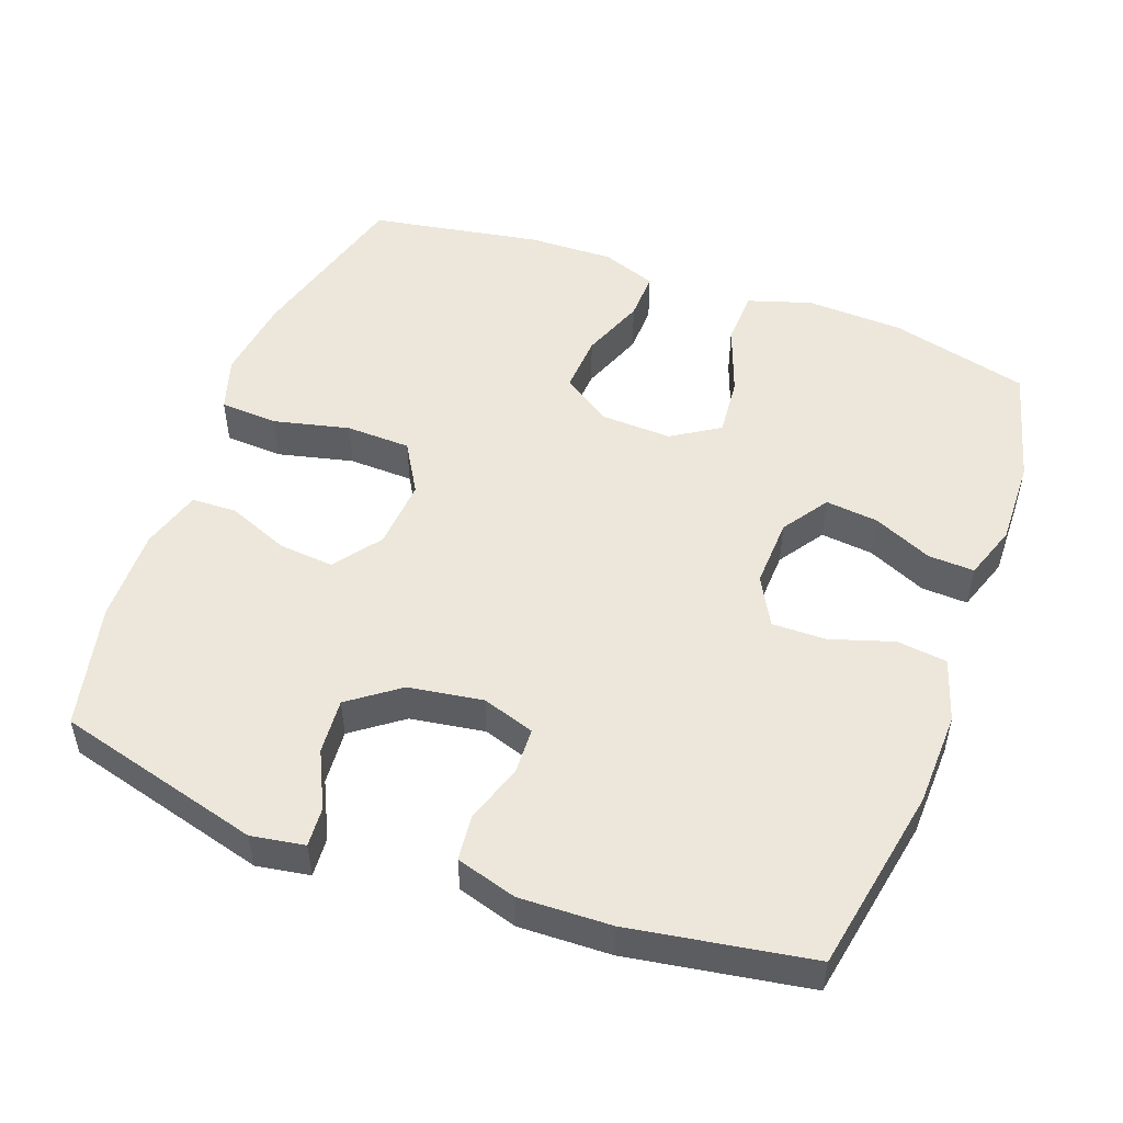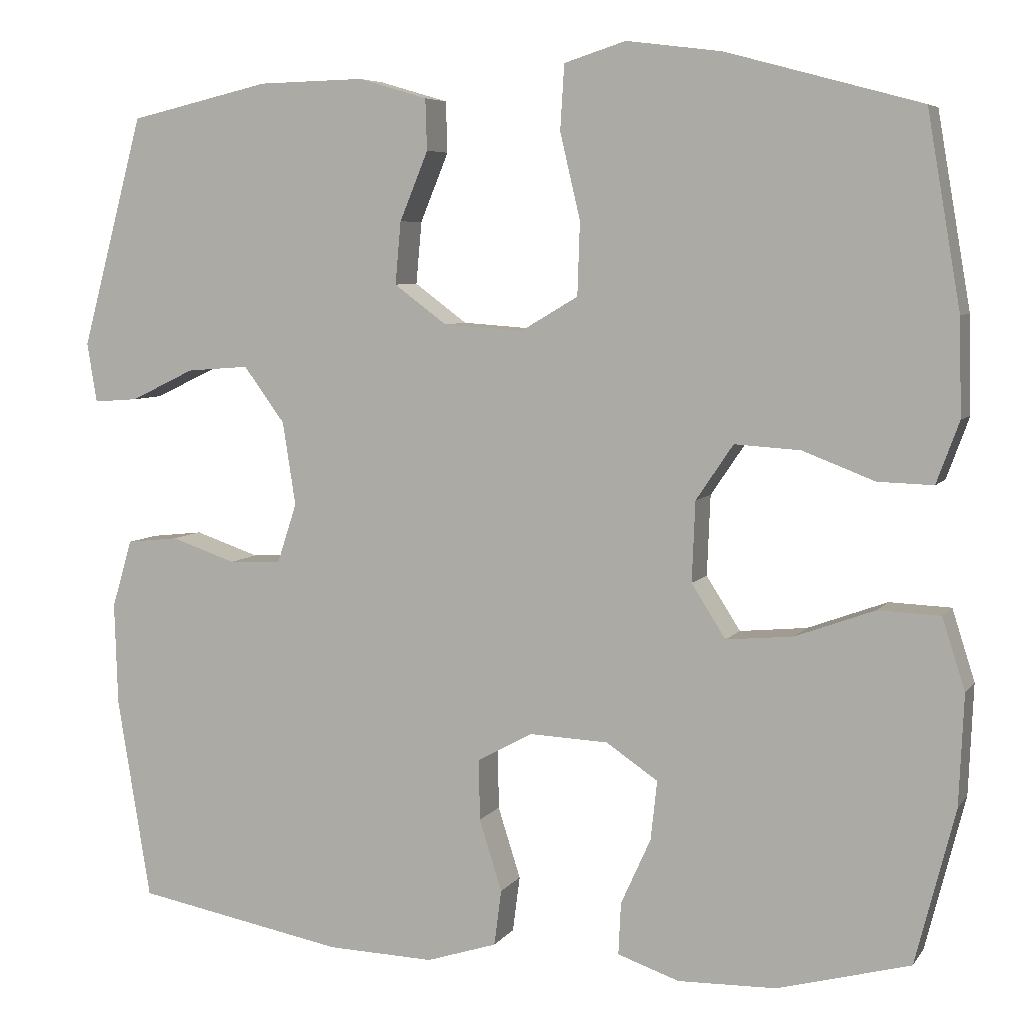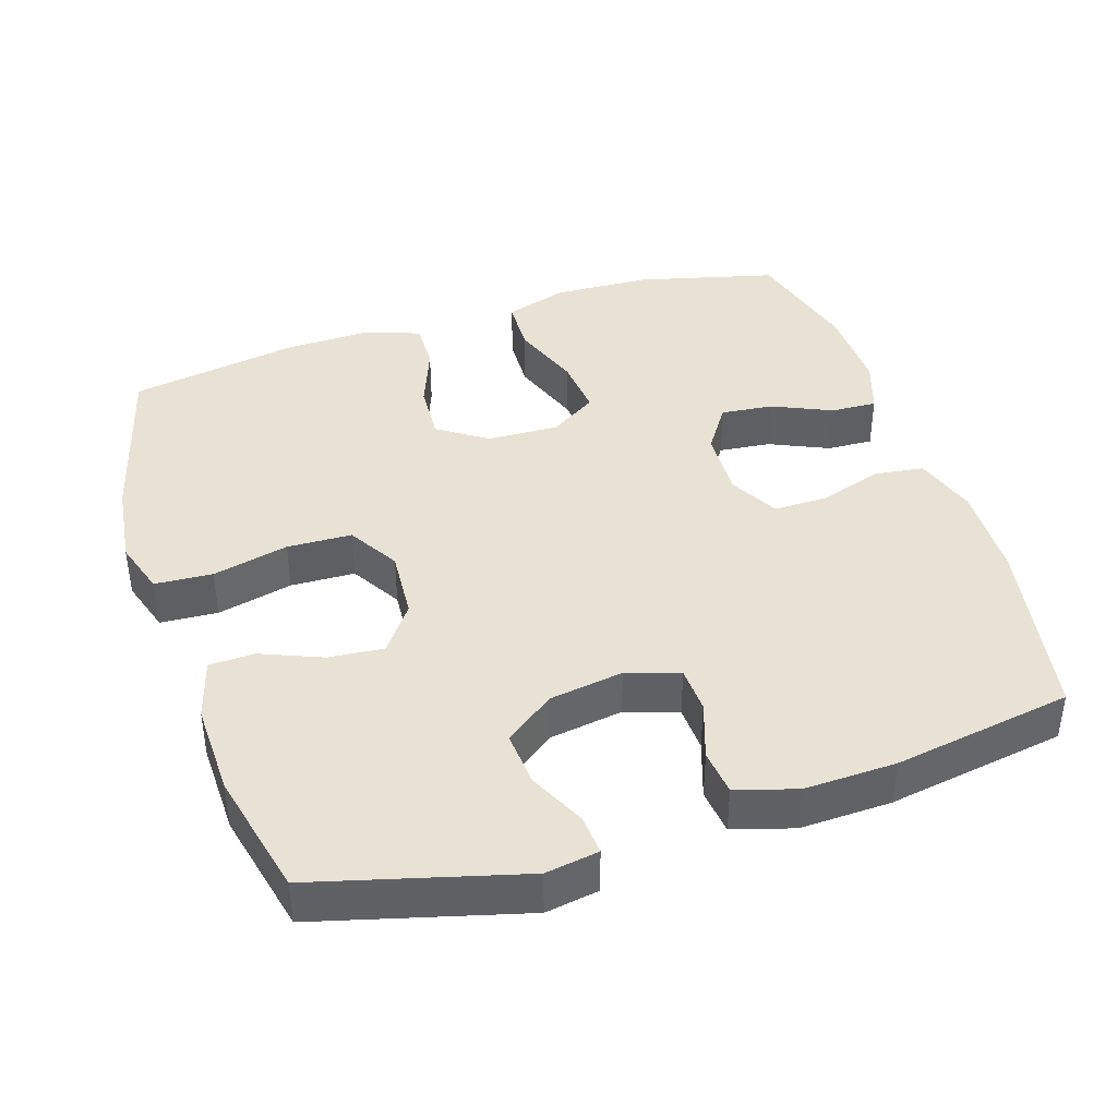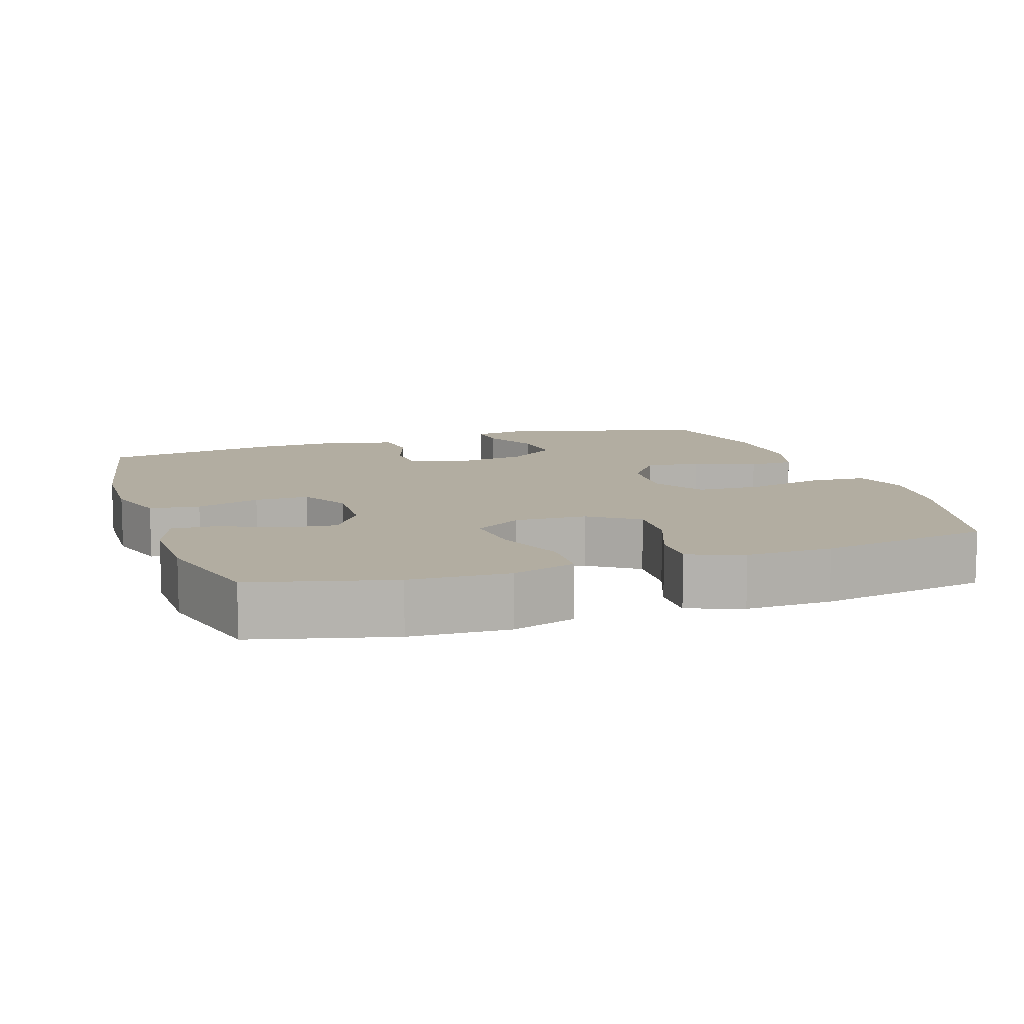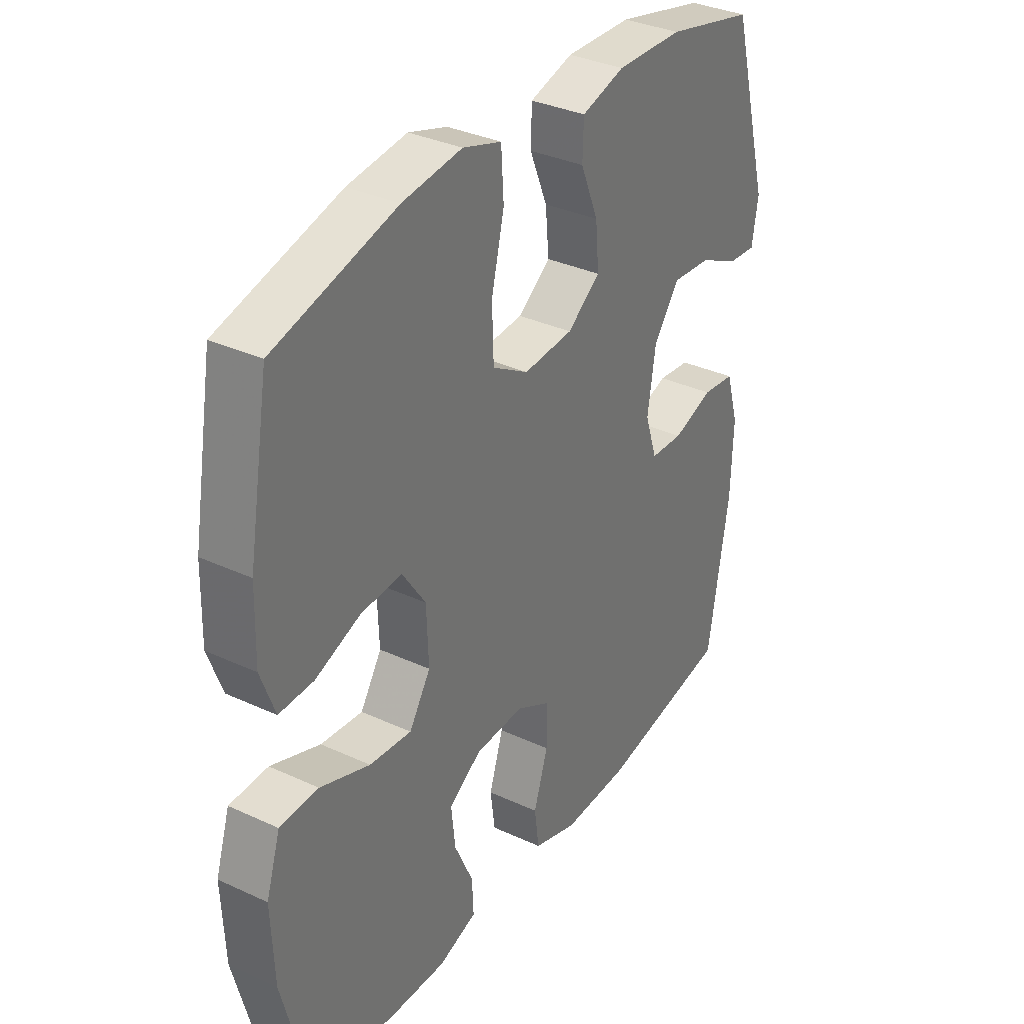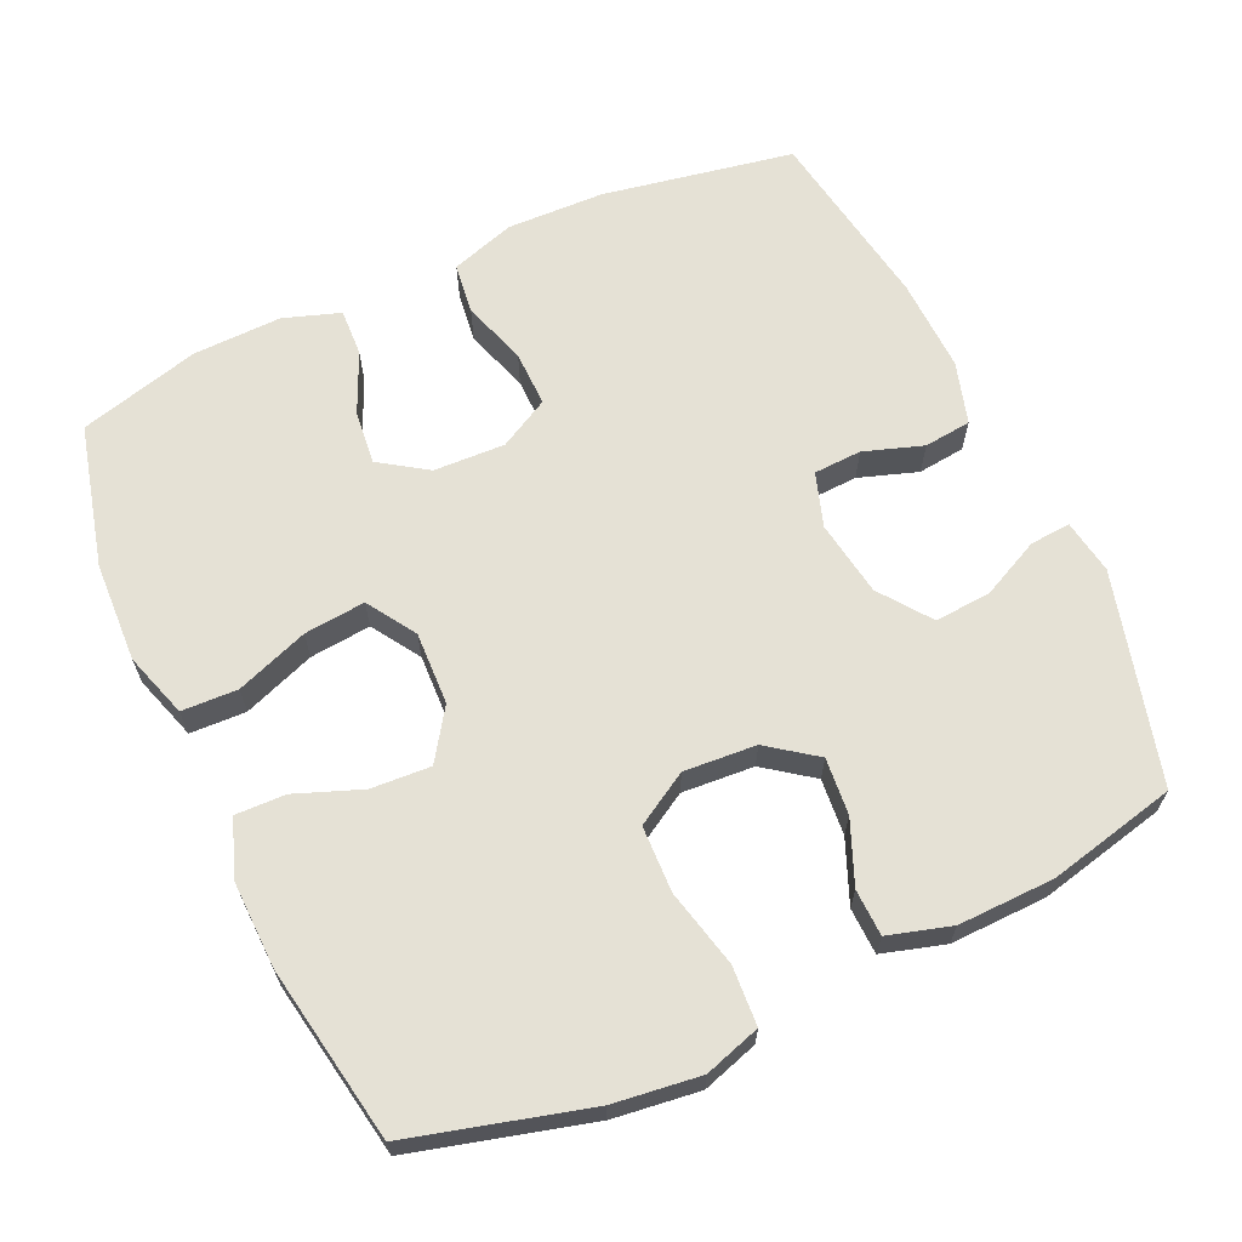
<metadata>
{"format":"obj","ext":"obj","renderer":"f3d","projection":"perspective","resolution":1024,"background":"white","views":[{"elev":50.8,"azim":110.2,"up":"+Y"},{"elev":6.1,"azim":-160.7,"up":"+Z"},{"elev":40.8,"azim":72.1,"up":"+Y"},{"elev":10.5,"azim":-108.4,"up":"+Y"},{"elev":34.1,"azim":-57.9,"up":"+Z"},{"elev":65.1,"azim":-24.7,"up":"+Y"}]}
</metadata>
<code>
v -0.5 0.07 0.5
v -0.26 0.07 0.565
v -0.143 0.07 0.58
v -0.067 0.07 0.556
v -0.062 0.07 0.476
v -0.087 0.07 0.37
v -0.084 0.07 0.28
v -0.013 0.07 0.238
v 0.085 0.07 0.245
v 0.15 0.07 0.293
v 0.143 0.07 0.37
v 0.108 0.07 0.455
v 0.11 0.07 0.518
v 0.195 0.07 0.543
v 0.326 0.07 0.54
v 0.5 0.07 0.5
v 0.577 0.07 0.215
v 0.565 0.07 0.141
v 0.51 0.07 0.145
v 0.431 0.07 0.183
v 0.354 0.07 0.189
v 0.303 0.07 0.12
v 0.287 0.07 0.017
v 0.311 0.07 -0.056
v 0.376 0.07 -0.059
v 0.456 0.07 -0.032
v 0.52 0.07 -0.039
v 0.545 0.07 -0.123
v 0.541 0.07 -0.25
v 0.5 0.07 -0.5
v 0.241 0.07 -0.548
v 0.109 0.07 -0.552
v 0.022 0.07 -0.524
v 0.013 0.07 -0.455
v 0.041 0.07 -0.367
v 0.042 0.07 -0.292
v -0.026 0.07 -0.255
v -0.123 0.07 -0.259
v -0.187 0.07 -0.302
v -0.179 0.07 -0.375
v -0.142 0.07 -0.457
v -0.139 0.07 -0.521
v -0.215 0.07 -0.547
v -0.336 0.07 -0.544
v -0.5 0.07 -0.5
v -0.549 0.07 -0.308
v -0.555 0.07 -0.172
v -0.527 0.07 -0.084
v -0.451 0.07 -0.081
v -0.353 0.07 -0.117
v -0.27 0.07 -0.125
v -0.228 0.07 -0.059
v -0.232 0.07 0.04
v -0.278 0.07 0.108
v -0.359 0.07 0.103
v -0.448 0.07 0.069
v -0.516 0.07 0.067
v -0.544 0.07 0.143
v -0.541 0.07 0.262
v -0.5 0 0.5
v -0.26 0 0.565
v -0.143 0 0.58
v -0.067 0 0.556
v -0.062 0 0.476
v -0.087 0 0.37
v -0.084 0 0.28
v -0.013 0 0.238
v 0.085 0 0.245
v 0.15 0 0.293
v 0.143 0 0.37
v 0.108 0 0.455
v 0.11 0 0.518
v 0.195 0 0.543
v 0.326 0 0.54
v 0.5 0 0.5
v 0.577 0 0.215
v 0.565 0 0.141
v 0.51 0 0.145
v 0.431 0 0.183
v 0.354 0 0.189
v 0.303 0 0.12
v 0.287 0 0.017
v 0.311 0 -0.056
v 0.376 0 -0.059
v 0.456 0 -0.032
v 0.52 0 -0.039
v 0.545 0 -0.123
v 0.541 0 -0.25
v 0.5 0 -0.5
v 0.241 0 -0.548
v 0.109 0 -0.552
v 0.022 0 -0.524
v 0.013 0 -0.455
v 0.041 0 -0.367
v 0.042 0 -0.292
v -0.026 0 -0.255
v -0.123 0 -0.259
v -0.187 0 -0.302
v -0.179 0 -0.375
v -0.142 0 -0.457
v -0.139 0 -0.521
v -0.215 0 -0.547
v -0.336 0 -0.544
v -0.5 0 -0.5
v -0.549 0 -0.308
v -0.555 0 -0.172
v -0.527 0 -0.084
v -0.451 0 -0.081
v -0.353 0 -0.117
v -0.27 0 -0.125
v -0.228 0 -0.059
v -0.232 0 0.04
v -0.278 0 0.108
v -0.359 0 0.103
v -0.448 0 0.069
v -0.516 0 0.067
v -0.544 0 0.143
v -0.541 0 0.262
f 55 56 57 58
f 54 55 58 59
f 47 48 49 50
f 47 50 51
f 46 47 51
f 45 46 51
f 44 45 51 52
f 40 41 42 43
f 39 40 43 44
f 32 33 34 35
f 32 35 36
f 31 32 36
f 30 31 36
f 29 30 36 37
f 25 26 27 28
f 24 25 28 29
f 17 18 19 20
f 17 20 21
f 16 17 21
f 15 16 21 22
f 11 12 13 14
f 10 11 14 15
f 3 4 5 6
f 3 6 7
f 2 3 7
f 54 59 1 2
f 53 54 2 7
f 52 53 7 8
f 39 44 52 8
f 38 39 8 9
f 37 38 9 10
f 24 29 37
f 23 24 37 10
f 10 15 22 23
f 117 116 115 114
f 118 117 114 113
f 109 108 107 106
f 110 109 106
f 110 106 105
f 110 105 104
f 111 110 104 103
f 102 101 100 99
f 103 102 99 98
f 94 93 92 91
f 95 94 91
f 95 91 90
f 95 90 89
f 96 95 89 88
f 87 86 85 84
f 88 87 84 83
f 79 78 77 76
f 80 79 76
f 80 76 75
f 81 80 75 74
f 73 72 71 70
f 74 73 70 69
f 65 64 63 62
f 66 65 62
f 66 62 61
f 61 60 118 113
f 66 61 113 112
f 67 66 112 111
f 67 111 103 98
f 68 67 98 97
f 69 68 97 96
f 96 88 83
f 69 96 83 82
f 82 81 74 69
f 1 60 61 2
f 2 61 62 3
f 3 62 63 4
f 4 63 64 5
f 5 64 65 6
f 6 65 66 7
f 7 66 67 8
f 8 67 68 9
f 9 68 69 10
f 10 69 70 11
f 11 70 71 12
f 12 71 72 13
f 13 72 73 14
f 14 73 74 15
f 15 74 75 16
f 16 75 76 17
f 17 76 77 18
f 18 77 78 19
f 19 78 79 20
f 20 79 80 21
f 21 80 81 22
f 22 81 82 23
f 23 82 83 24
f 24 83 84 25
f 25 84 85 26
f 26 85 86 27
f 27 86 87 28
f 28 87 88 29
f 29 88 89 30
f 30 89 90 31
f 31 90 91 32
f 32 91 92 33
f 33 92 93 34
f 34 93 94 35
f 35 94 95 36
f 36 95 96 37
f 37 96 97 38
f 38 97 98 39
f 39 98 99 40
f 40 99 100 41
f 41 100 101 42
f 42 101 102 43
f 43 102 103 44
f 44 103 104 45
f 45 104 105 46
f 46 105 106 47
f 47 106 107 48
f 48 107 108 49
f 49 108 109 50
f 50 109 110 51
f 51 110 111 52
f 52 111 112 53
f 53 112 113 54
f 54 113 114 55
f 55 114 115 56
f 56 115 116 57
f 57 116 117 58
f 58 117 118 59
f 59 118 60 1

</code>
